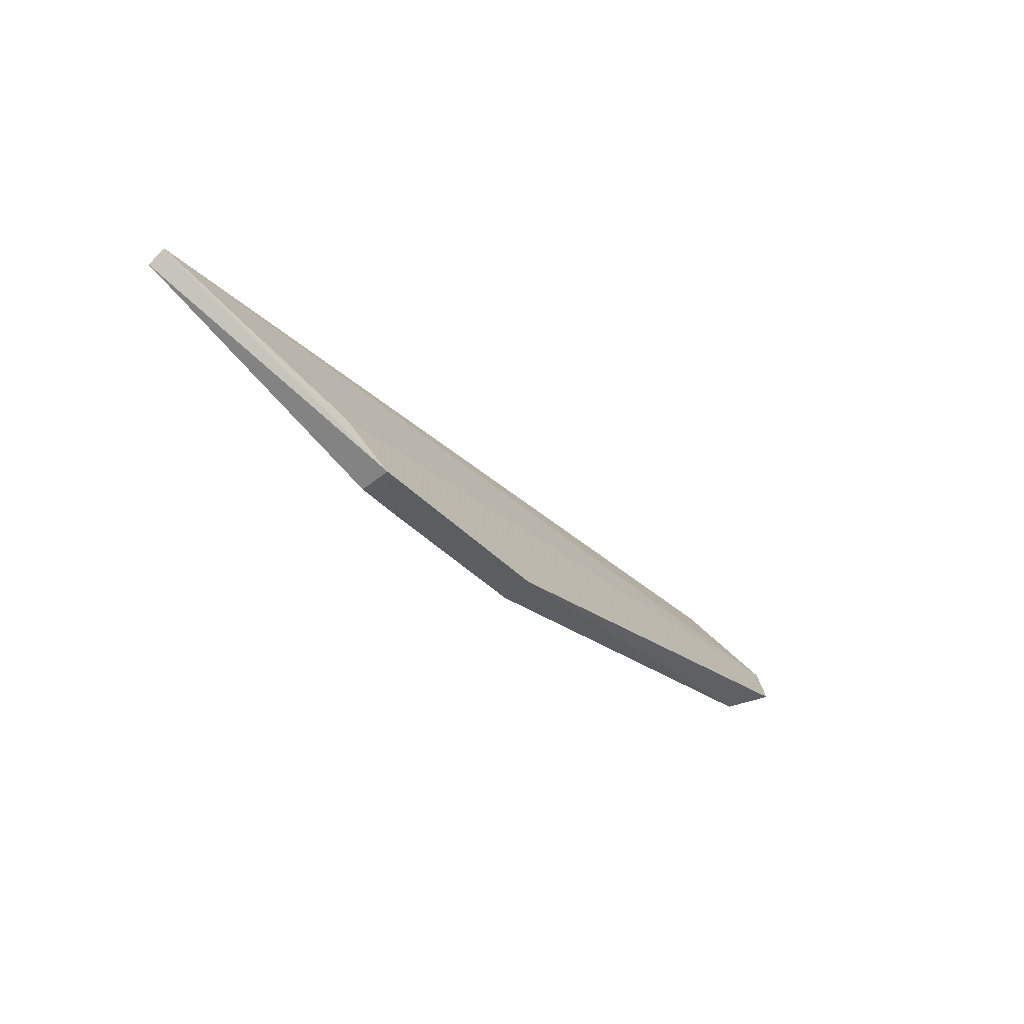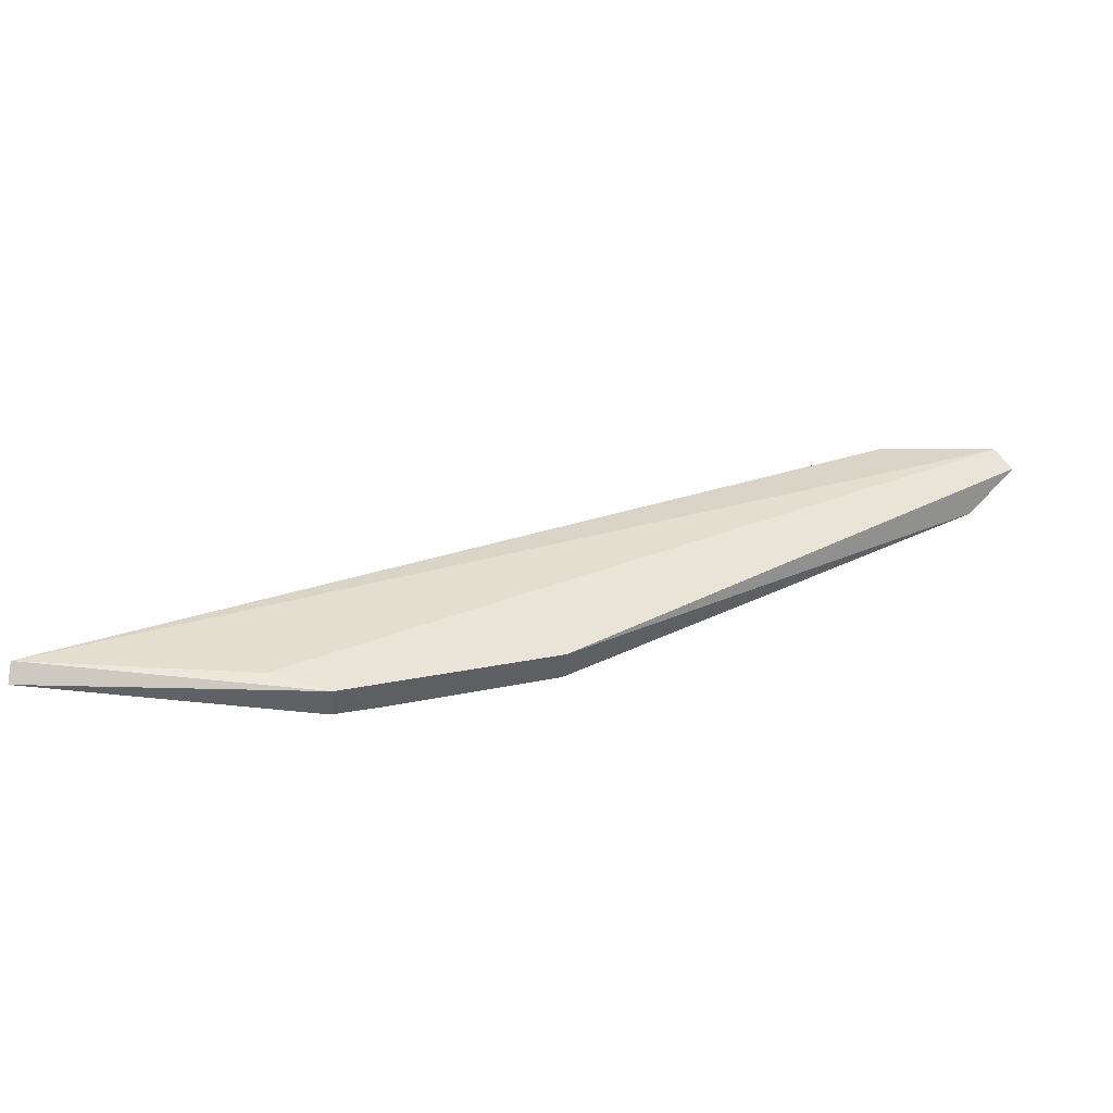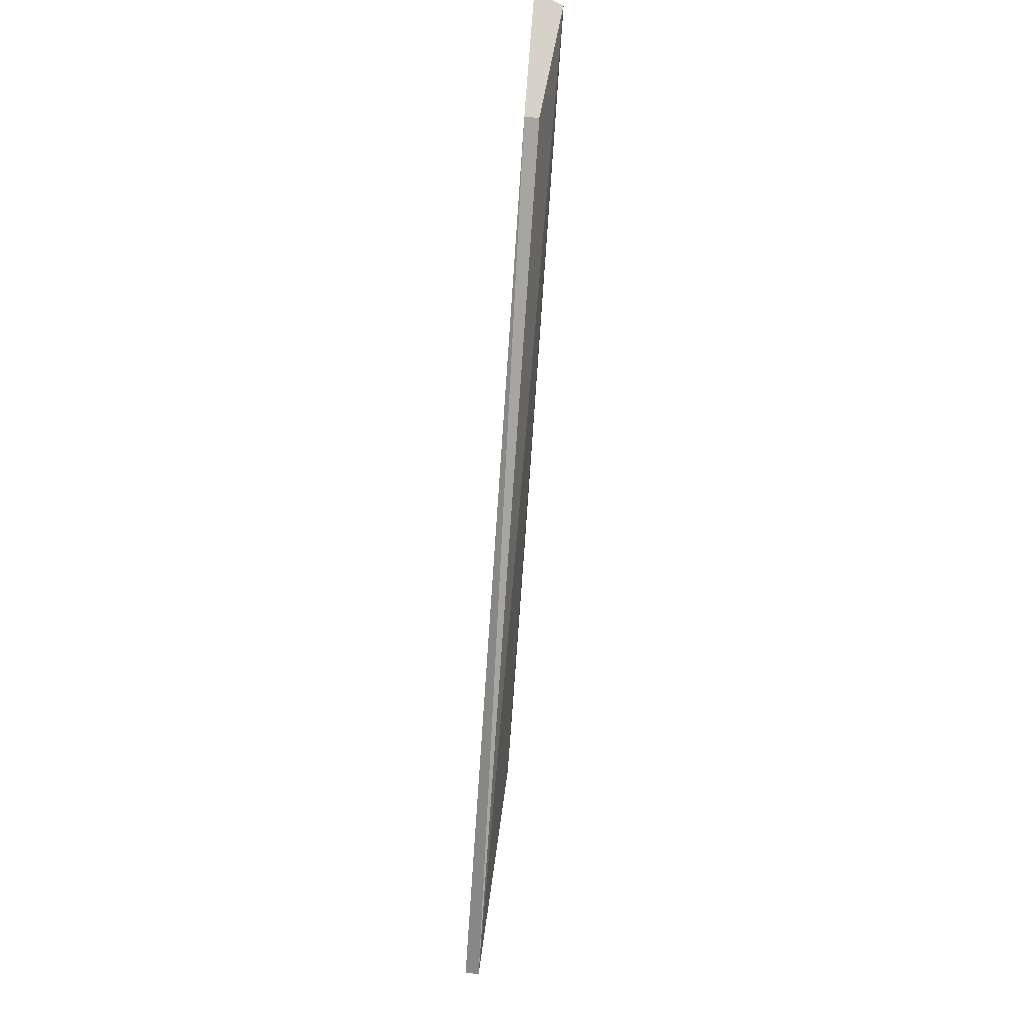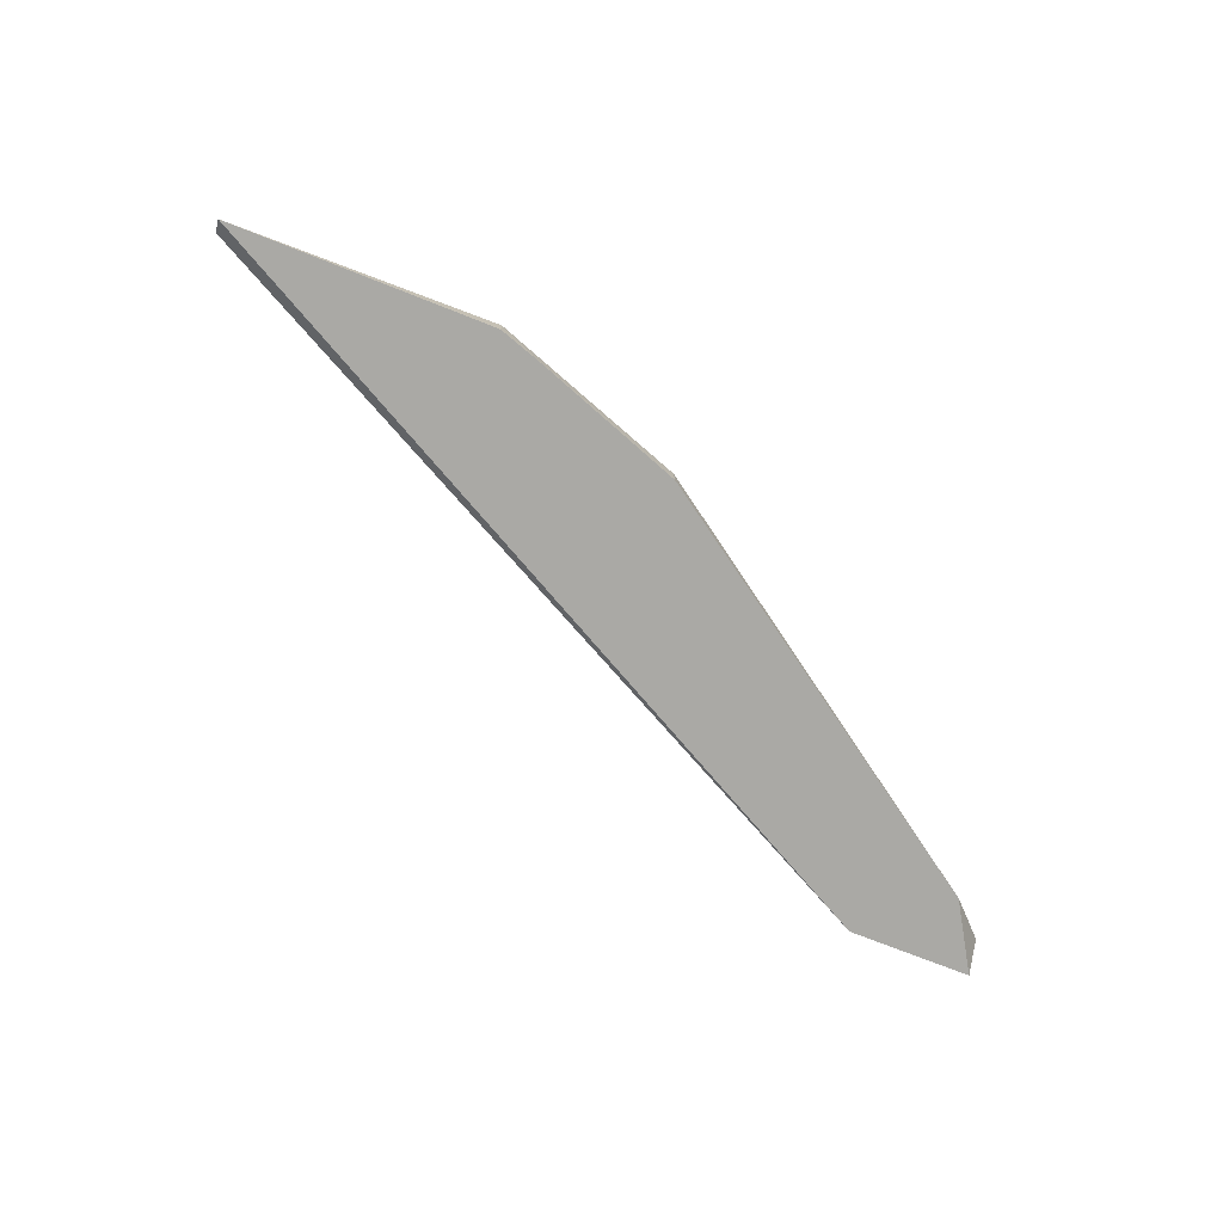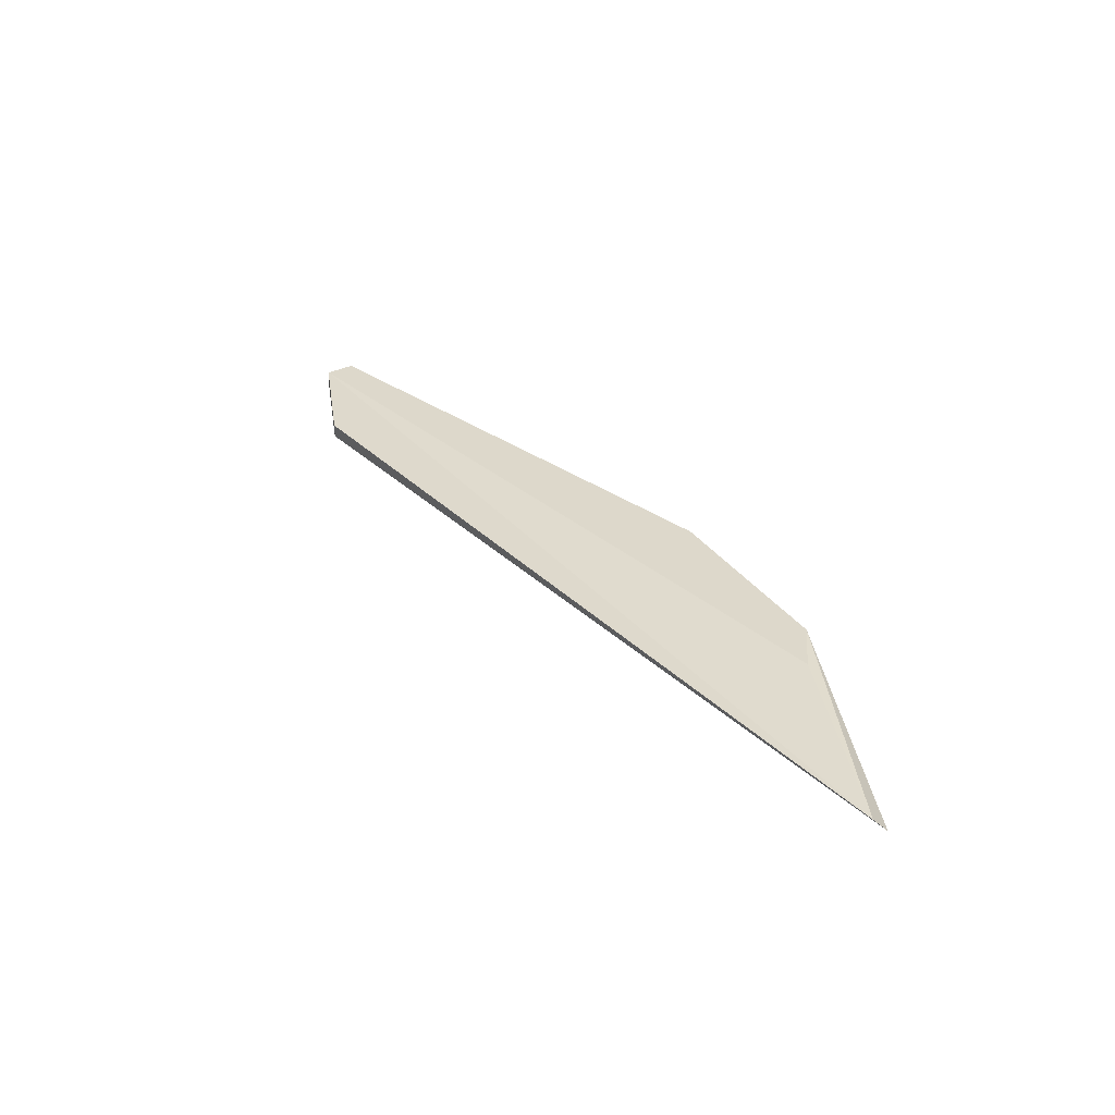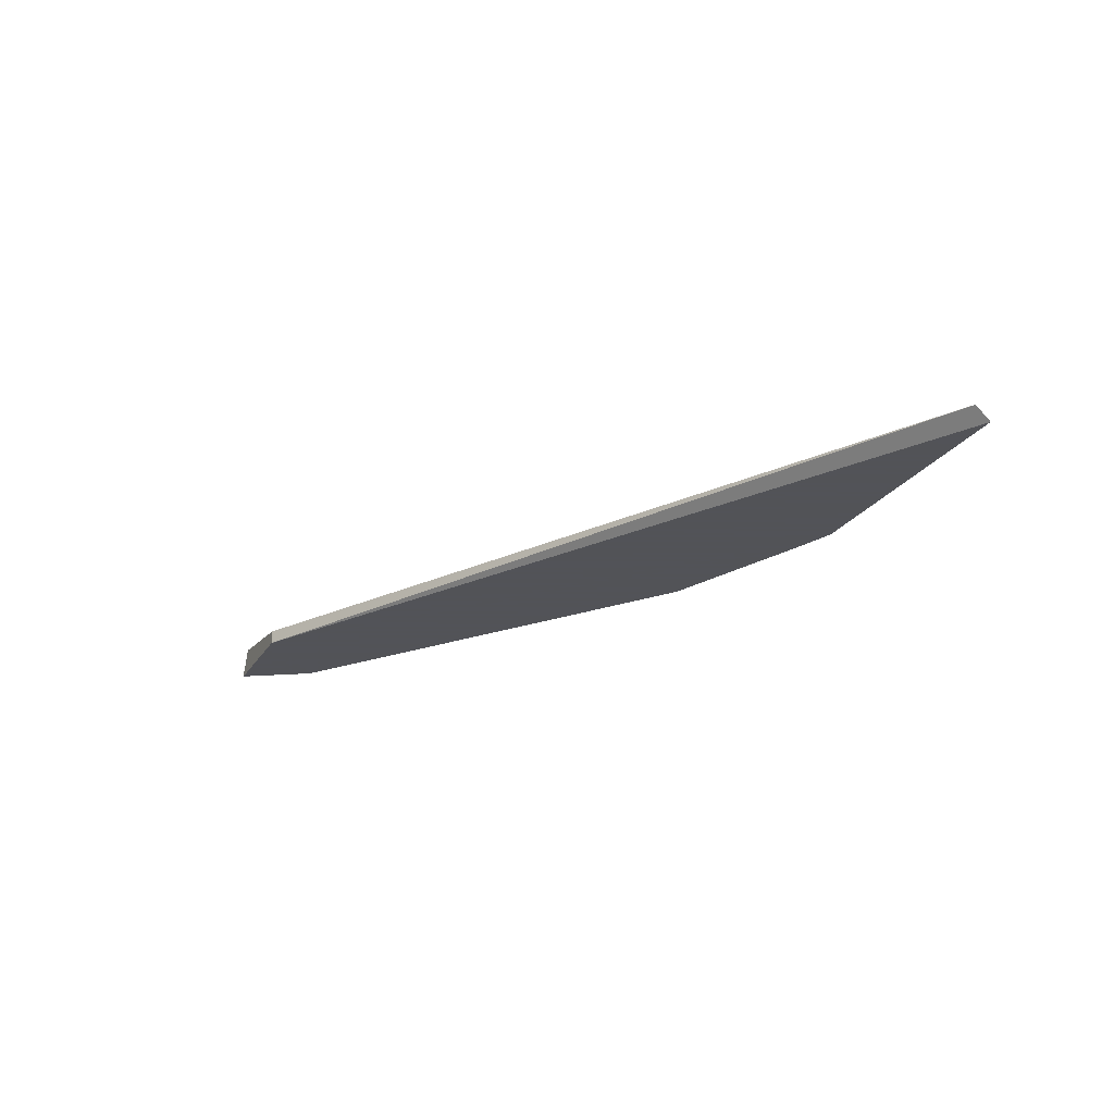
<metadata>
{"format":"obj","ext":"obj","renderer":"f3d","projection":"perspective","resolution":1024,"background":"white","views":[{"elev":-61.0,"azim":128.7,"up":"+Z"},{"elev":-47.9,"azim":172.3,"up":"+Z"},{"elev":78.6,"azim":94.4,"up":"+Z"},{"elev":-75.3,"azim":158.6,"up":"+Y"},{"elev":31.4,"azim":81.2,"up":"+Y"},{"elev":-22.5,"azim":66.9,"up":"+Y"}]}
</metadata>
<code>
v -0.4241 0.2646 -0.4205
v -0.2257 0.2559 -0.5413
v -0.2387 0.2559 -0.537
v -0.3853 0.2559 -0.4119
v -0.1437 0.2603 -0.537
v -0.2257 0.2646 -0.5413
v -0.4112 0.2559 -0.4335
v -0.1437 0.2559 -0.5413
v -0.2861 0.2646 -0.5197
v -0.4198 0.2646 -0.4119
v -0.3853 0.2603 -0.4119
v -0.2861 0.2559 -0.5197
v -0.2084 0.2646 -0.537
v -0.4241 0.2559 -0.4119
f 10 1 14
f 3 2 4
f 2 3 6
f 3 4 7
f 4 2 8
f 5 4 8
f 2 6 8
f 6 5 8
f 1 6 9
f 6 3 9
f 7 1 9
f 6 1 10
f 4 5 11
f 10 4 11
f 5 10 11
f 3 7 12
f 9 3 12
f 7 9 12
f 5 6 13
f 10 5 13
f 6 10 13
f 7 4 14
f 1 7 14
f 4 10 14

</code>
